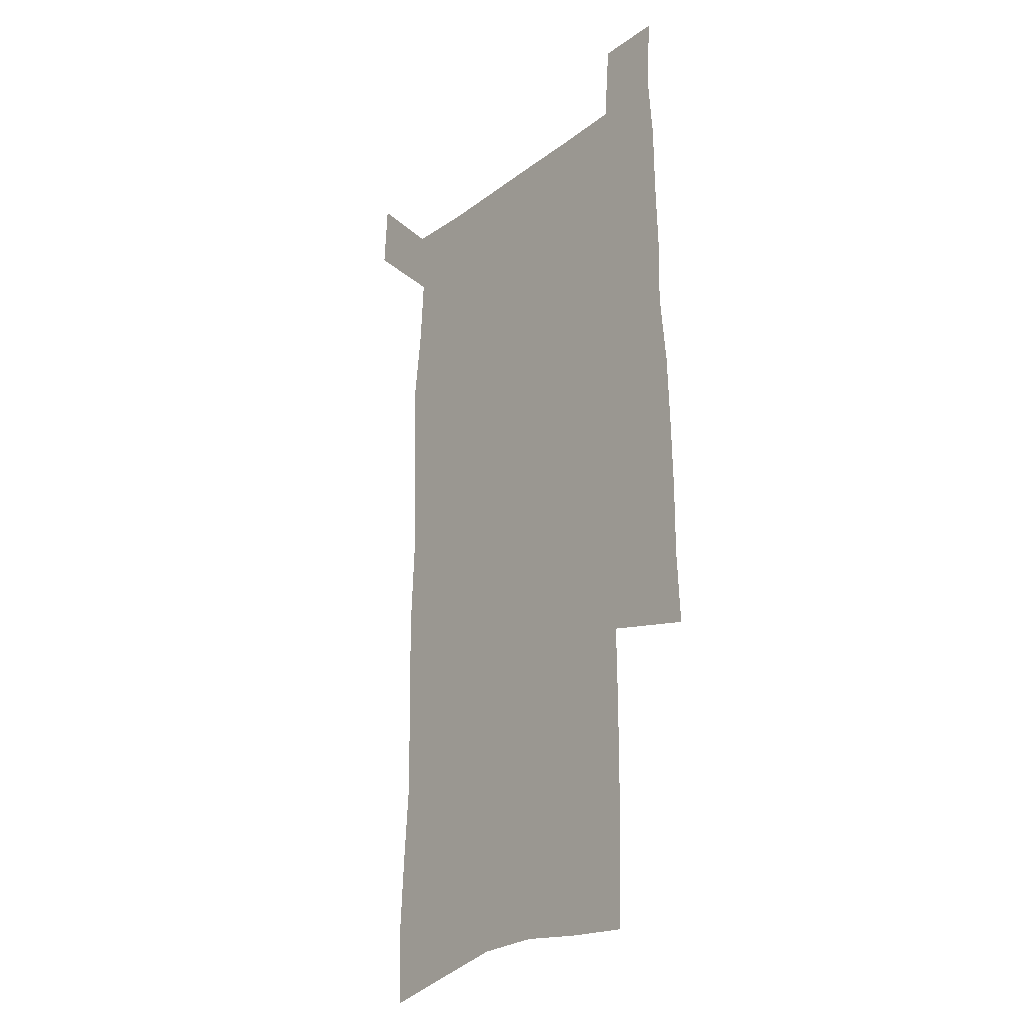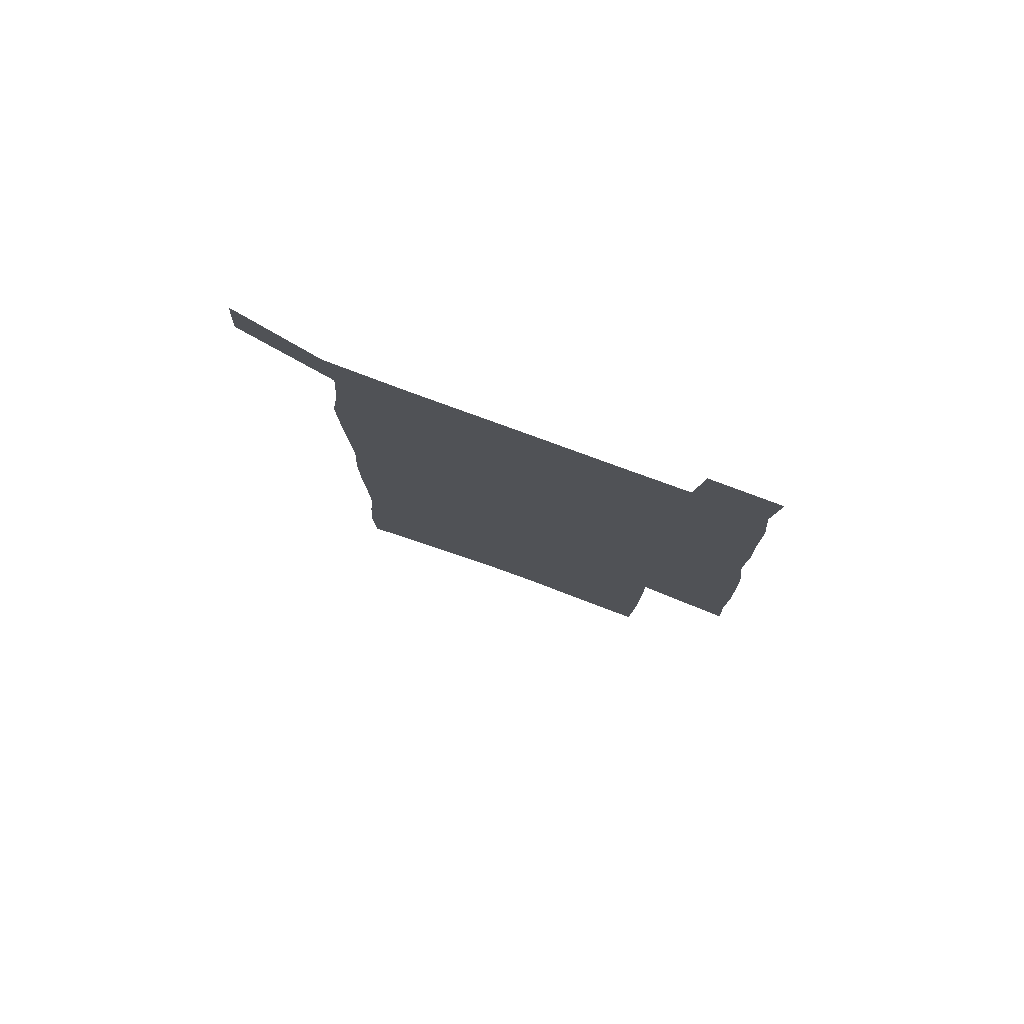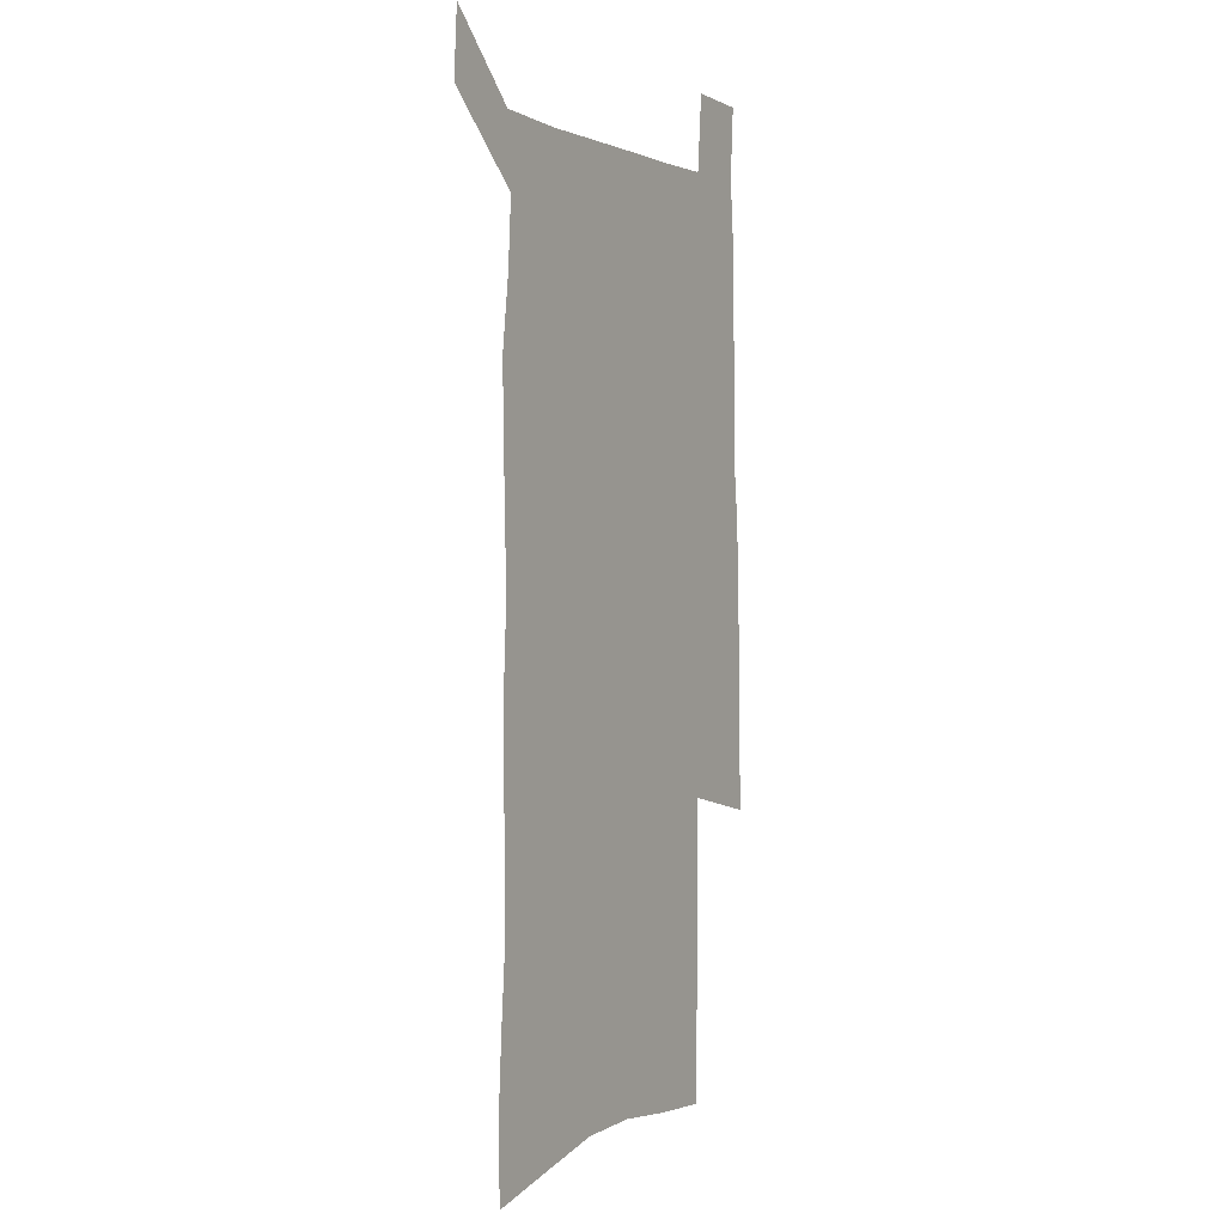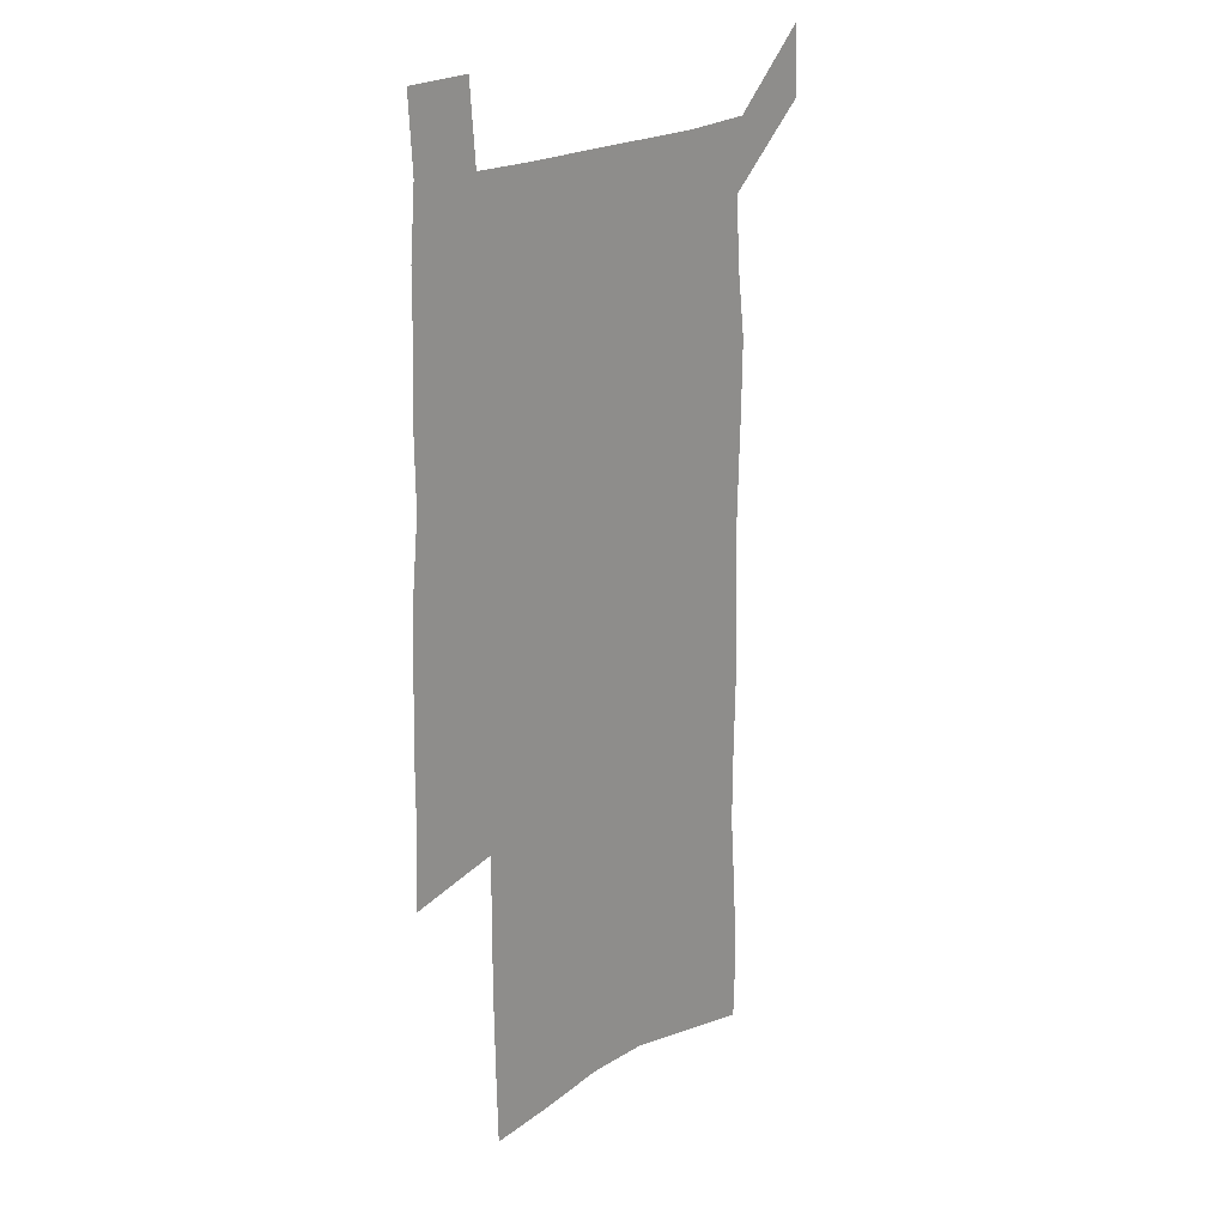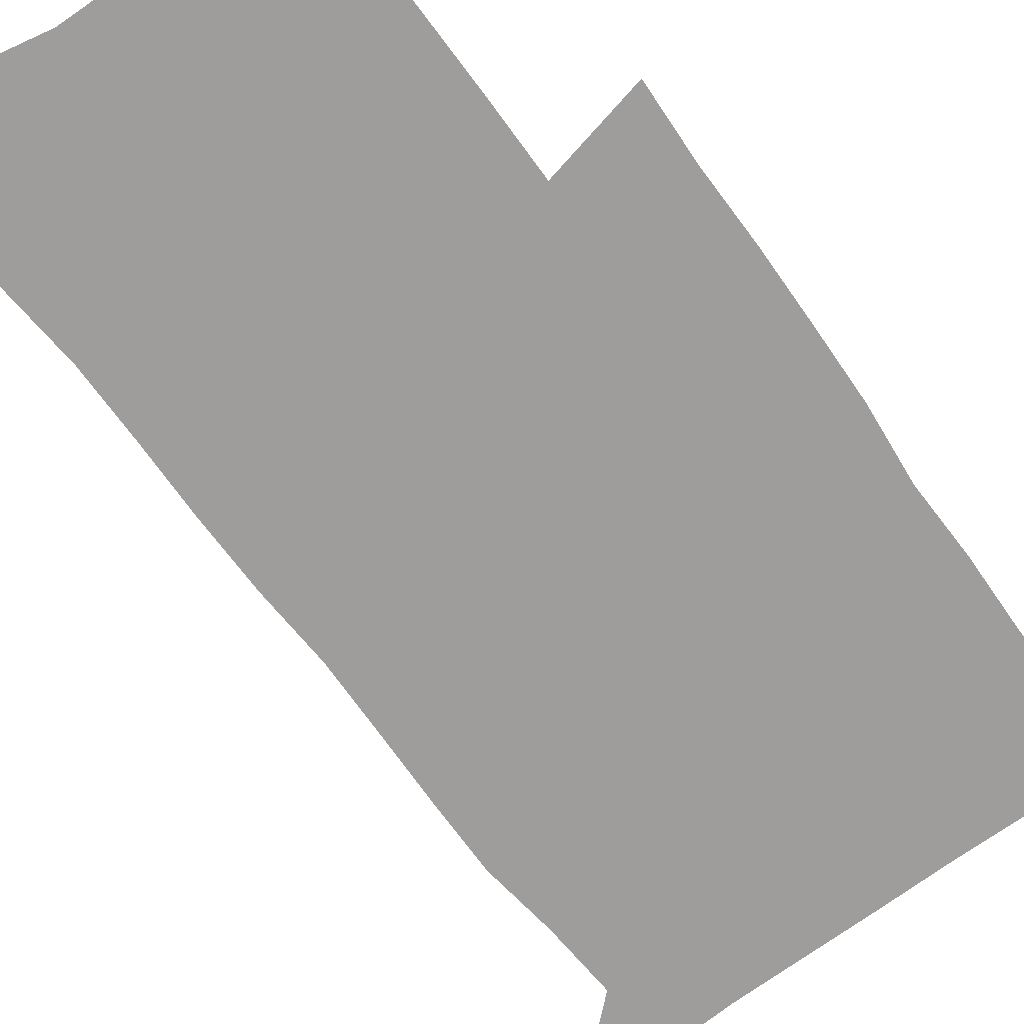
<metadata>
{"format":"obj","ext":"obj","renderer":"f3d","projection":"perspective","resolution":1024,"background":"white","views":[{"elev":-23.1,"azim":51.7,"up":"+Y"},{"elev":80.0,"azim":20.1,"up":"+Y"},{"elev":0.7,"azim":-60.4,"up":"+Y"},{"elev":20.7,"azim":130.5,"up":"+Y"},{"elev":-70.4,"azim":36.6,"up":"+Z"}]}
</metadata>
<code>
v 444.5 571.1 0
v 446.3 600.1 0
v 474.1 166.7 0
v 473.2 198.1 0
v 475.3 231.6 0
v 477.9 264.8 0
v 477.6 295.7 0
v 476.9 326.3 0
v 477 357.2 0
v 478.7 388.6 0
v 477.9 418.6 0
v 476.9 448.6 0
v 476.4 478.4 0
v 480.2 508.3 0
v 482.1 537.6 0
v 479.9 567.9 0
v 506.8 173.8 0
v 512.6 211.8 0
v 513 242.3 0
v 513.1 272.6 0
v 512.7 302.7 0
v 512.9 333 0
v 512.3 362.6 0
v 514 393 0
v 512.6 421.7 0
v 513.6 451 0
v 514 479.7 0
v 513.4 508.4 0
v 513.5 537.1 0
v 512.3 566.4 0
v 539.6 180.6 0
v 541.4 214.1 0
v 543.3 247.1 0
v 543 276 0
v 543.2 306.3 0
v 543.1 336 0
v 543.4 365.9 0
v 543.1 394.7 0
v 543.8 423.9 0
v 543.5 452.1 0
v 542.6 480.4 0
v 543.6 508.7 0
v 543.1 537 0
v 542 566.5 0
v 568.9 181.6 0
v 570.3 217.4 0
v 570.8 248.3 0
v 571.1 275.8 0
v 571.9 308 0
v 571.9 337.6 0
v 571.9 367 0
v 572 396 0
v 571.9 424.4 0
v 571.9 452.8 0
v 572.3 481.2 0
v 572.3 508.8 0
v 572.2 536.6 0
v 571.3 566.5 0
v 598.3 178.5 0
v 598.3 215.4 0
v 599.3 245.7 0
v 599.5 277.8 0
v 600.1 307.2 0
v 600.6 336.5 0
v 599.8 367.6 0
v 600 396 0
v 600.1 424.6 0
v 600.4 452.9 0
v 600.1 481.3 0
v 600.2 509.1 0
v 600.4 537.3 0
v 600.5 566.4 0
v 627.8 176.5 0
v 628.7 209.2 0
v 629.3 240.9 0
v 629.4 273.2 0
v 629.1 305 0
v 630.1 334.8 0
v 629.6 365.1 0
v 629.3 394.5 0
v 630.3 423.3 0
v 629.6 452.6 0
v 629.9 481.1 0
v 630.7 509.8 0
v 629.4 538.3 0
v 629.6 566.9 0
v 632.4 600.3 0
v 669.9 296.5 0
v 668.2 328.2 0
v 668.3 359 0
v 667.5 389.8 0
v 666.4 420.2 0
v 663.2 451.1 0
v 663.7 480.7 0
v 662.7 510.2 0
v 662.4 539.5 0
v 660 568.5 0
v 662 599.4 0
f 15 16 1
f 1 16 2
f 3 17 4
f 17 18 4
f 4 18 5
f 18 19 5
f 5 19 6
f 19 20 6
f 6 20 7
f 20 21 7
f 7 21 8
f 21 22 8
f 8 22 9
f 22 23 9
f 9 23 10
f 23 24 10
f 10 24 11
f 24 25 11
f 11 25 12
f 25 26 12
f 12 26 13
f 26 27 13
f 13 27 14
f 27 28 14
f 14 28 15
f 28 29 15
f 15 29 16
f 29 30 16
f 17 31 18
f 31 32 18
f 18 32 19
f 32 33 19
f 19 33 20
f 33 34 20
f 20 34 21
f 34 35 21
f 21 35 22
f 35 36 22
f 22 36 23
f 36 37 23
f 23 37 24
f 37 38 24
f 24 38 25
f 38 39 25
f 25 39 26
f 39 40 26
f 26 40 27
f 40 41 27
f 27 41 28
f 41 42 28
f 28 42 29
f 42 43 29
f 29 43 30
f 43 44 30
f 31 45 32
f 45 46 32
f 32 46 33
f 46 47 33
f 33 47 34
f 47 48 34
f 34 48 35
f 48 49 35
f 35 49 36
f 49 50 36
f 36 50 37
f 50 51 37
f 37 51 38
f 51 52 38
f 38 52 39
f 52 53 39
f 39 53 40
f 53 54 40
f 40 54 41
f 54 55 41
f 41 55 42
f 55 56 42
f 42 56 43
f 56 57 43
f 43 57 44
f 57 58 44
f 45 59 46
f 59 60 46
f 46 60 47
f 60 61 47
f 47 61 48
f 61 62 48
f 48 62 49
f 62 63 49
f 49 63 50
f 63 64 50
f 50 64 51
f 64 65 51
f 51 65 52
f 65 66 52
f 52 66 53
f 66 67 53
f 53 67 54
f 67 68 54
f 54 68 55
f 68 69 55
f 55 69 56
f 69 70 56
f 56 70 57
f 70 71 57
f 57 71 58
f 71 72 58
f 59 73 60
f 73 74 60
f 60 74 61
f 74 75 61
f 61 75 62
f 75 76 62
f 62 76 63
f 76 77 63
f 63 77 64
f 77 78 64
f 64 78 65
f 78 79 65
f 65 79 66
f 79 80 66
f 66 80 67
f 80 81 67
f 67 81 68
f 81 82 68
f 68 82 69
f 82 83 69
f 69 83 70
f 83 84 70
f 70 84 71
f 84 85 71
f 71 85 72
f 85 86 72
f 77 88 78
f 88 89 78
f 78 89 79
f 89 90 79
f 79 90 80
f 90 91 80
f 80 91 81
f 91 92 81
f 81 92 82
f 92 93 82
f 82 93 83
f 93 94 83
f 83 94 84
f 94 95 84
f 84 95 85
f 95 96 85
f 85 96 86
f 96 97 86
f 86 97 87
f 97 98 87

</code>
